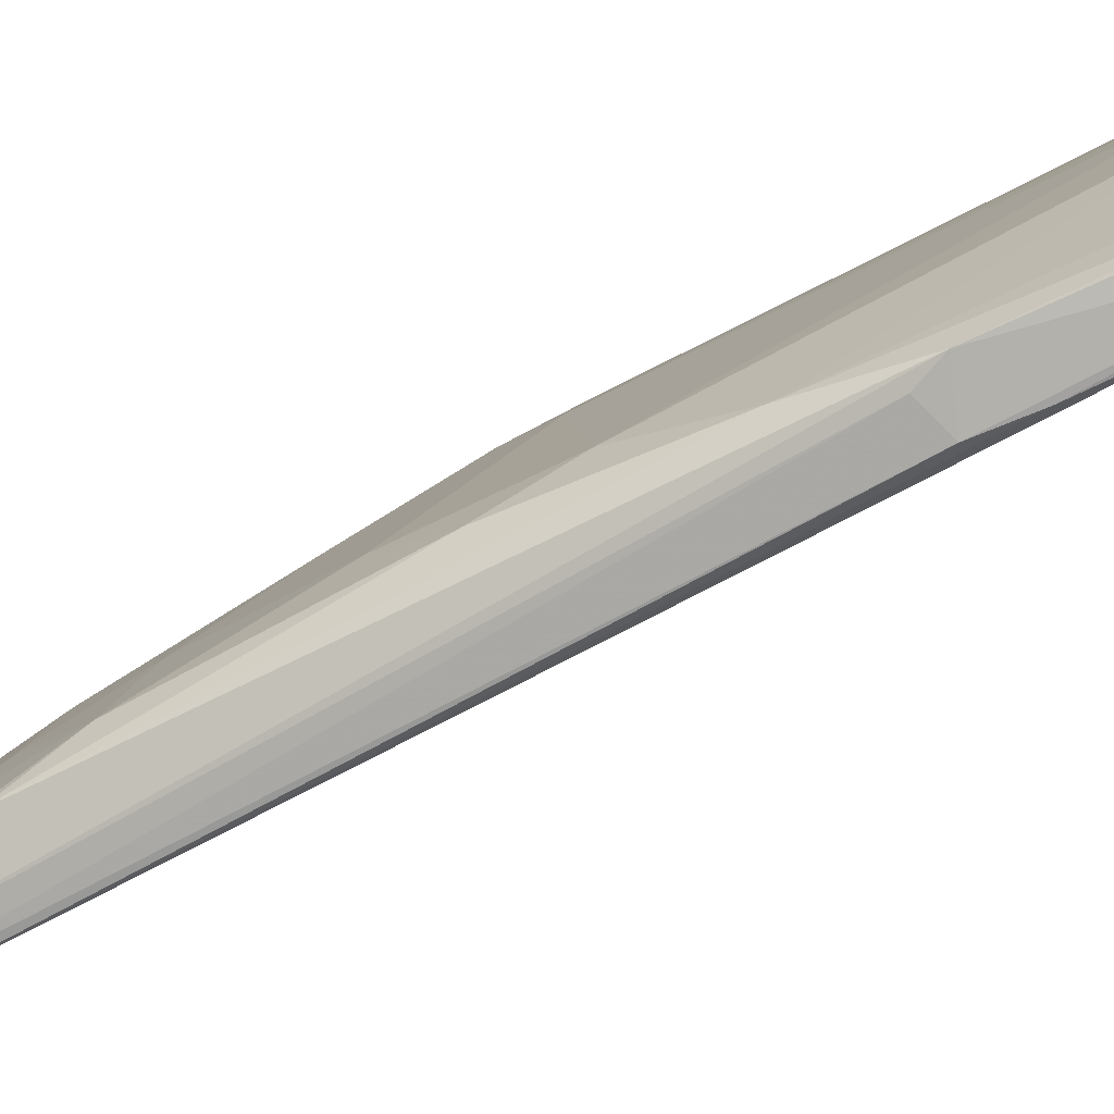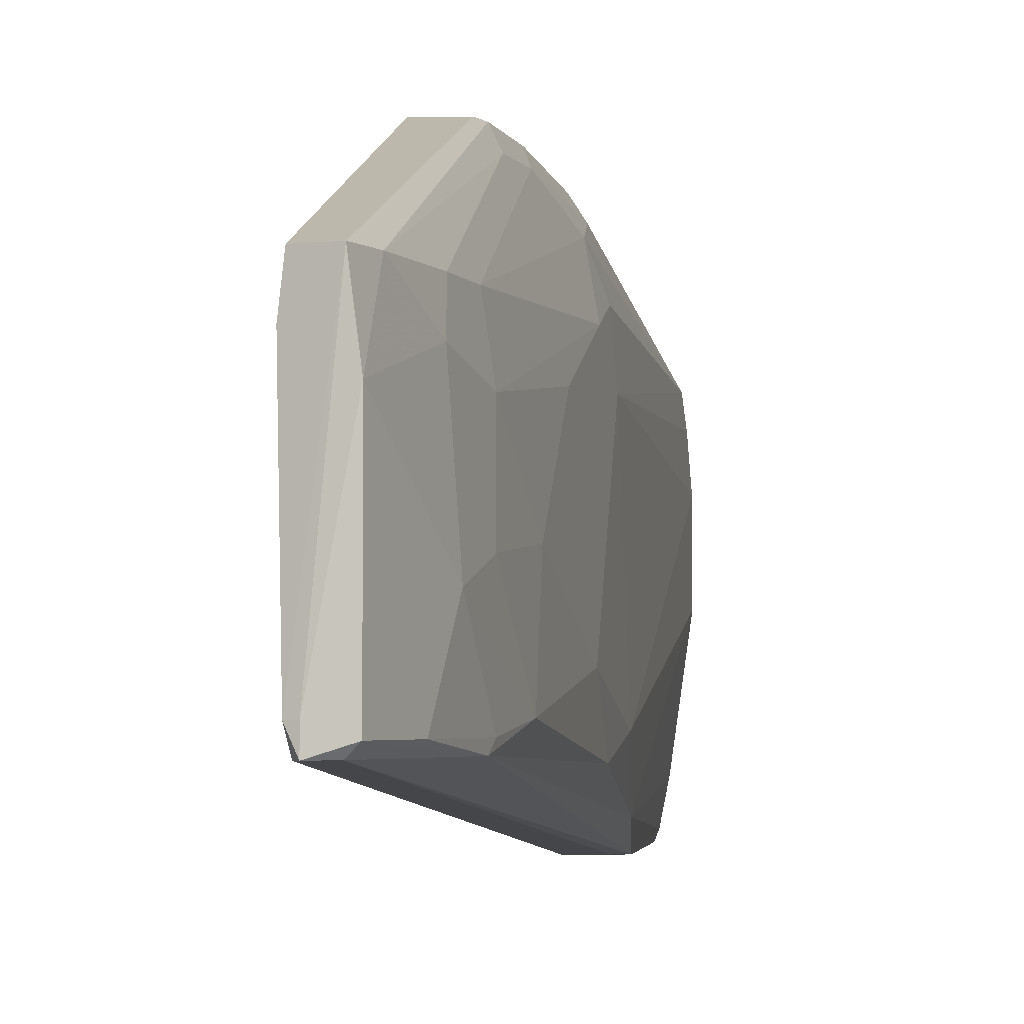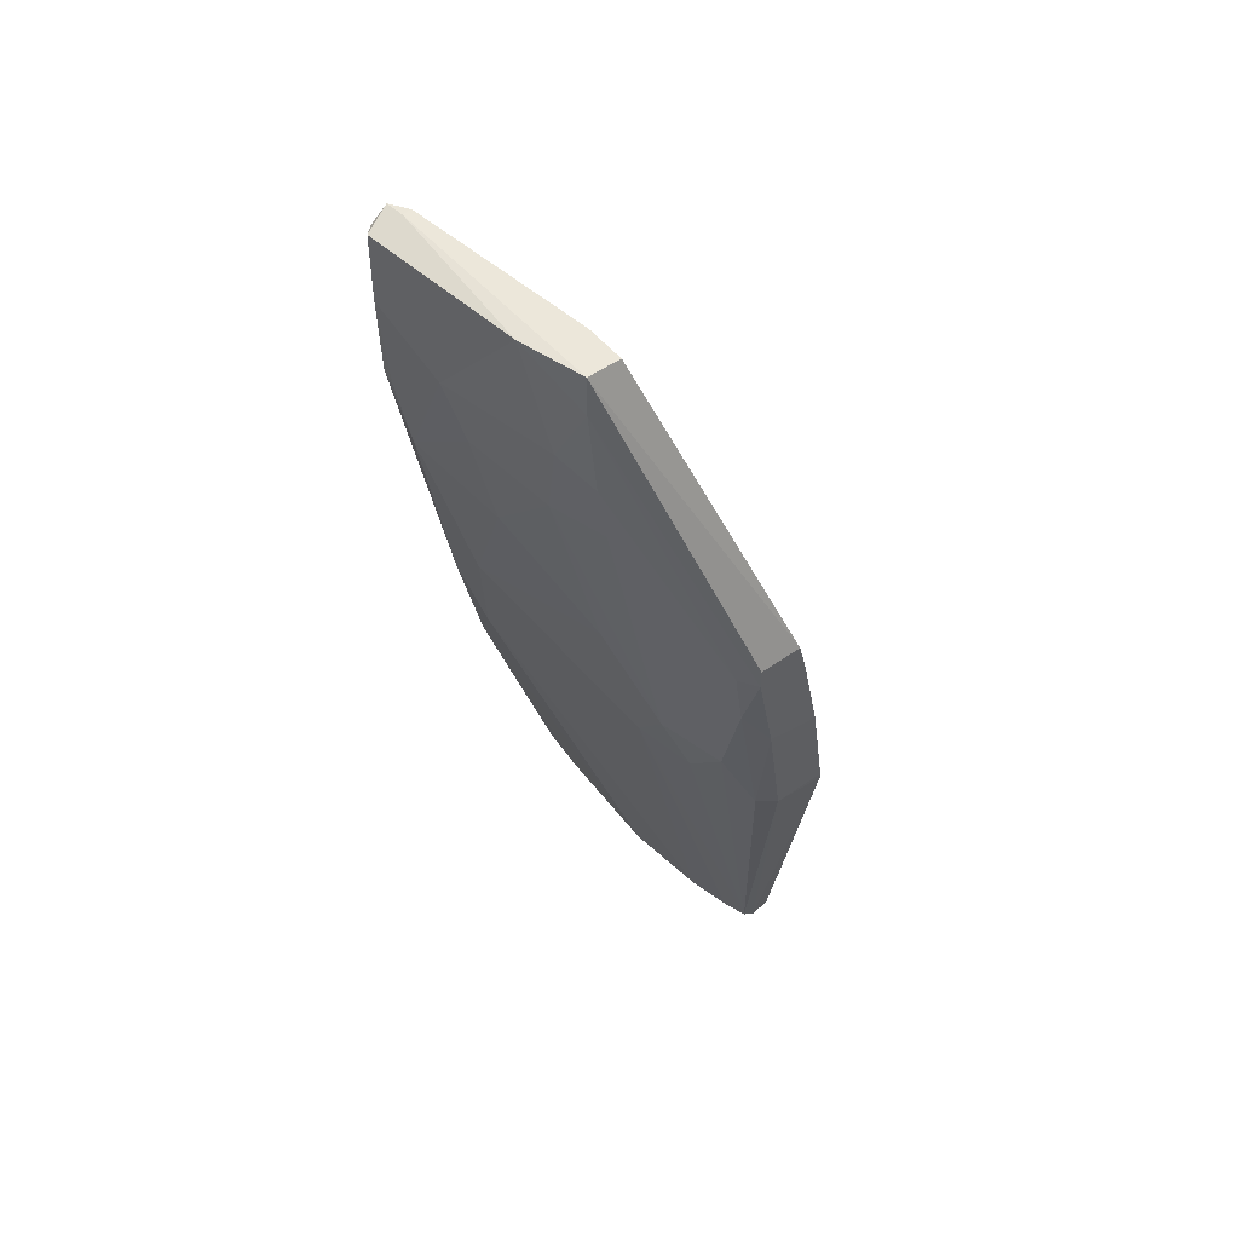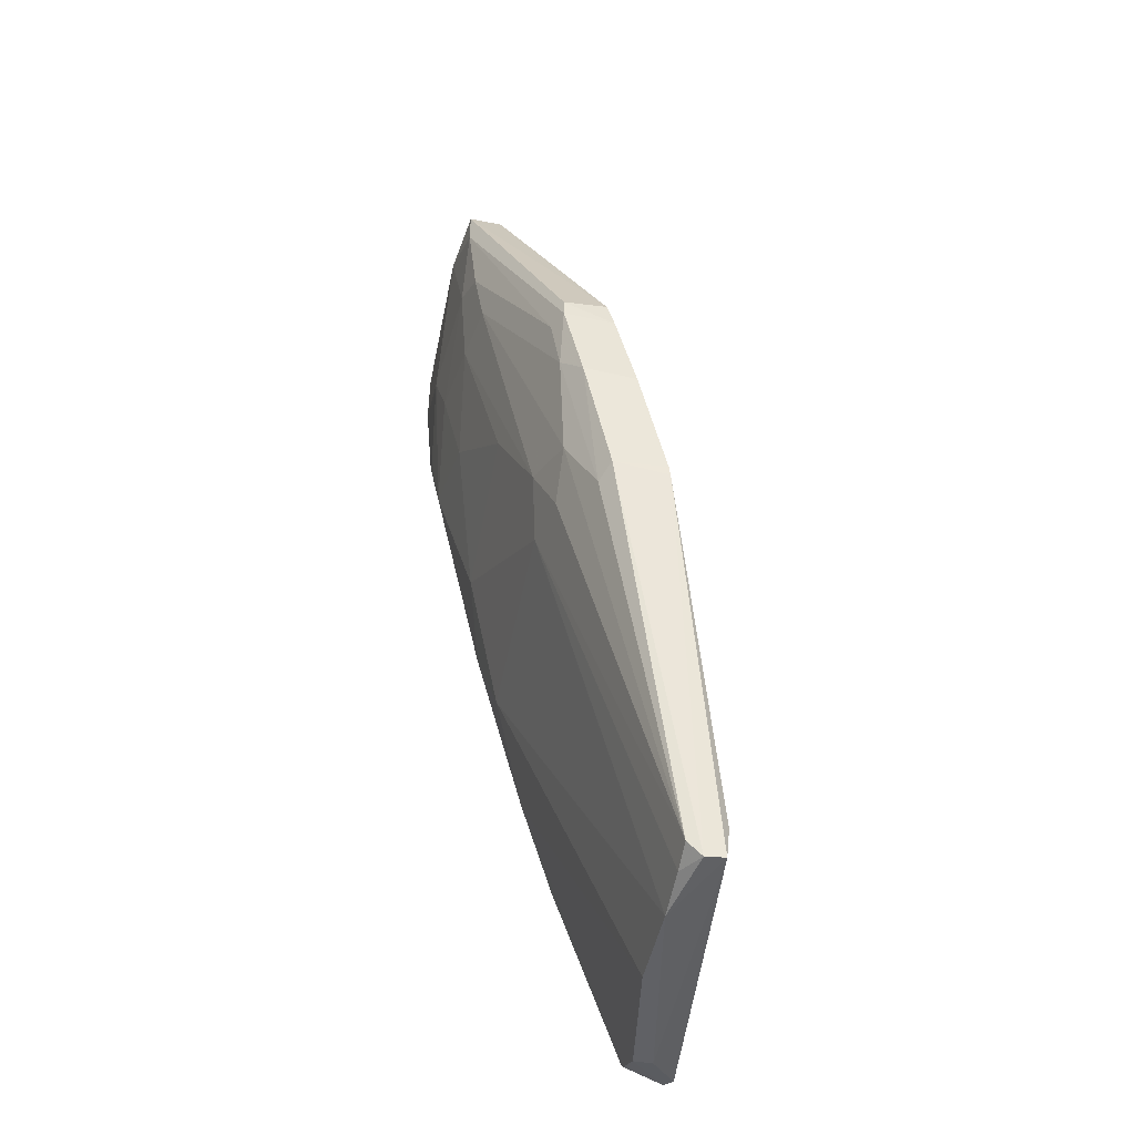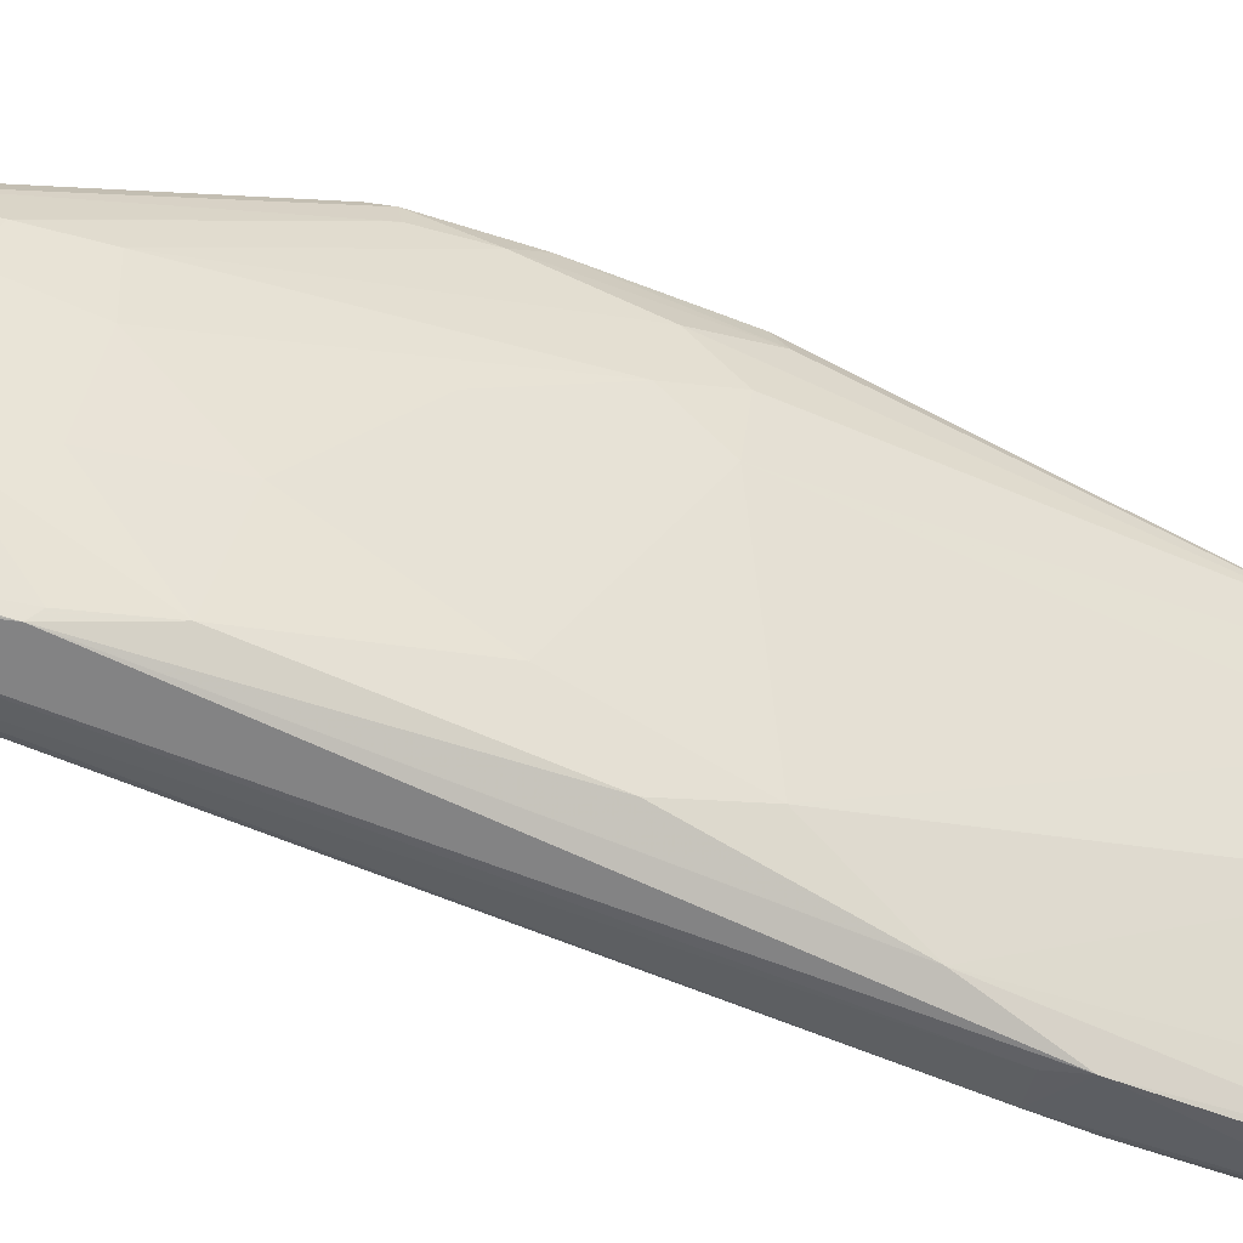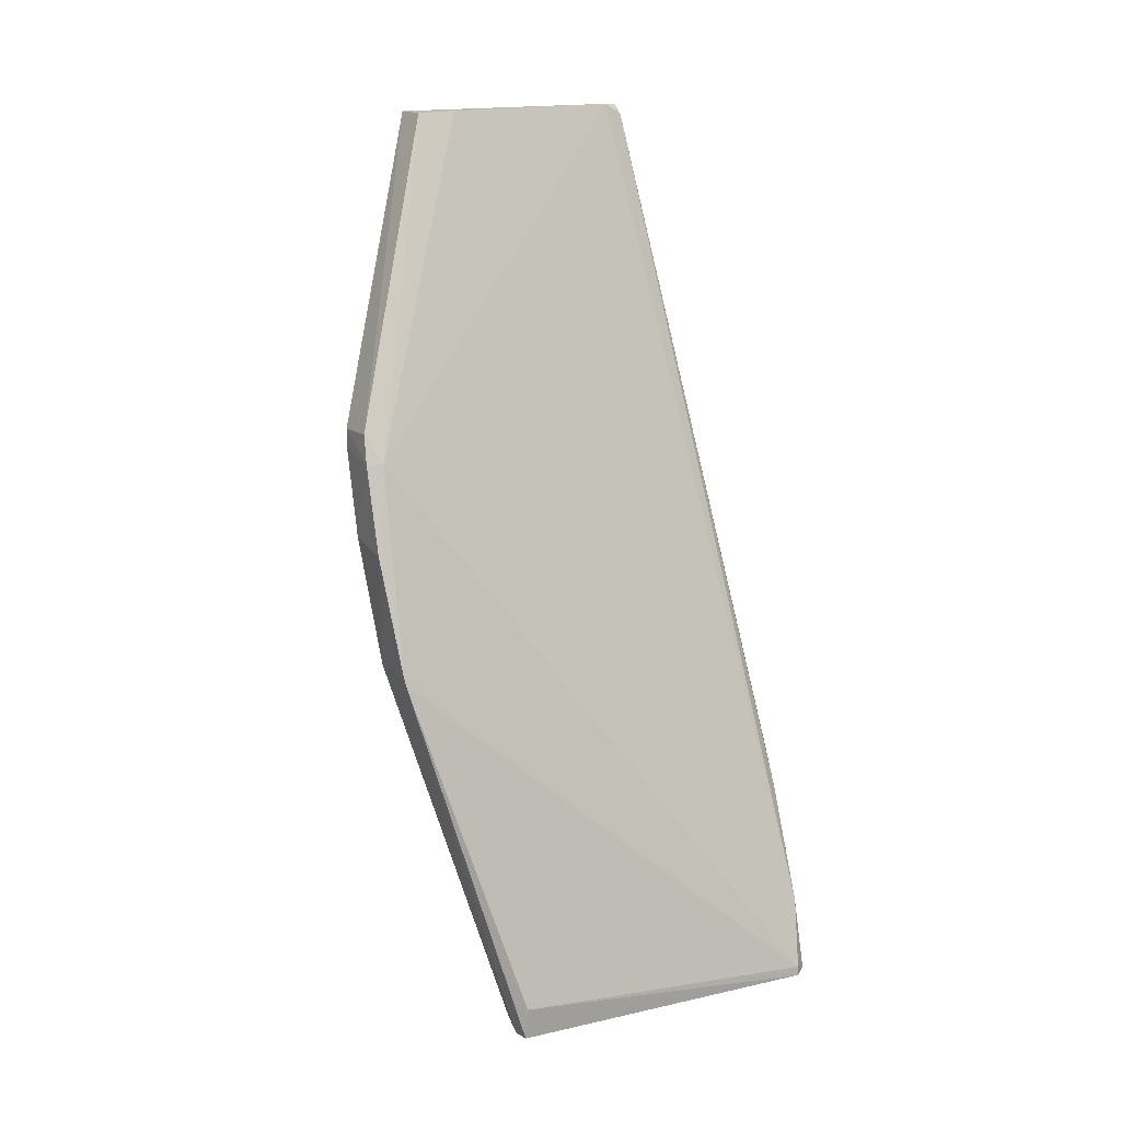
<metadata>
{"format":"obj","ext":"obj","renderer":"f3d","projection":"perspective","resolution":1024,"background":"white","views":[{"elev":-79.3,"azim":-46.3,"up":"+Z"},{"elev":-3.2,"azim":-153.9,"up":"+Z"},{"elev":48.3,"azim":-44.0,"up":"+Y"},{"elev":-48.1,"azim":-11.4,"up":"+Y"},{"elev":-37.1,"azim":-101.4,"up":"+Z"},{"elev":11.5,"azim":56.9,"up":"+Y"}]}
</metadata>
<code>
v -0.06819 -0.2231 0.04355
v -0.0469 -0.3343 0.02367
v -0.04097 -0.332 -0.03618
v -0.09162 -0.167 -0.02383
v -0.07789 -0.2511 0.0236
v -0.08669 -0.1649 -0.02035
v -0.05737 -0.2671 0.04173
v -0.09196 -0.1667 0.02184
v -0.05328 -0.3355 -0.006288
v -0.06559 -0.2282 0.04119
v -0.05504 -0.2898 -0.03794
v -0.04624 -0.3285 0.0236
v -0.06734 -0.2652 0.04119
v -0.0902 -0.2089 -0.02035
v -0.09372 -0.1667 -0.02211
v -0.08558 -0.1671 0.02201
v -0.04624 -0.3355 -0.02915
v -0.05328 -0.332 0.0236
v -0.05771 -0.2655 0.04204
v -0.04449 -0.3197 -0.03794
v -0.08673 -0.1666 -0.02392
v -0.04097 -0.3337 -0.03618
v -0.05056 -0.3346 0.02353
v -0.07789 -0.2265 0.03943
v -0.0902 -0.2001 0.01129
v -0.07614 -0.2634 -0.02211
v -0.06207 -0.2951 -0.03794
v -0.08844 -0.1649 -0.02035
v -0.08493 -0.1667 0.01481
v -0.07438 -0.2546 0.03415
v -0.06304 -0.2443 0.04383
v -0.08844 -0.1649 -0.02387
v -0.05152 -0.2986 -0.03794
v -0.04249 -0.3325 -0.03849
v -0.05328 -0.3355 0.009536
v -0.07614 -0.2265 0.04294
v -0.08844 -0.2142 -0.002772
v -0.09372 -0.186 -0.008047
v -0.0902 -0.1896 0.02184
v -0.07965 -0.2493 -0.02563
v -0.04976 -0.332 -0.03618
v -0.09196 -0.1948 -0.02387
v -0.09372 -0.1667 0.009536
v -0.0691 -0.2669 0.03767
v -0.07438 -0.2616 0.02712
v -0.06686 -0.2285 0.04389
v -0.06152 -0.2896 -0.03773
v -0.04231 -0.3331 -0.03838
v -0.05328 -0.3337 0.01833
v -0.07614 -0.2599 0.01657
v -0.07614 -0.223 0.04294
v -0.07262 -0.2423 0.04294
v -0.07614 -0.237 0.03943
v -0.08317 -0.2318 0.01481
v -0.08317 -0.2388 -0.01508
v -0.09196 -0.1966 -0.00453
v -0.09196 -0.186 0.01481
v -0.09196 -0.1737 0.02184
v -0.08844 -0.2001 0.02184
v -0.0691 -0.2792 -0.03266
v -0.04976 -0.3355 -0.02915
v -0.04976 -0.3302 -0.03794
v -0.09372 -0.179 -0.02211
v -0.09196 -0.1966 -0.02211
f 12 7 2
f 12 3 7
f 16 8 1
f 16 1 10
f 19 7 3
f 19 3 10
f 19 13 7
f 20 10 3
f 20 6 10
f 21 6 20
f 22 12 2
f 22 3 12
f 22 2 17
f 23 2 7
f 23 7 13
f 23 13 18
f 28 8 6
f 29 6 8
f 29 8 16
f 29 16 10
f 29 10 6
f 31 19 10
f 31 13 19
f 32 21 11
f 32 4 15
f 32 15 28
f 32 28 6
f 32 6 21
f 33 21 20
f 33 11 21
f 34 20 3
f 34 27 11
f 34 33 20
f 34 11 33
f 35 9 17
f 35 17 2
f 35 2 23
f 35 26 9
f 42 15 4
f 42 4 27
f 42 40 14
f 43 28 15
f 43 8 28
f 43 15 38
f 44 30 18
f 44 18 13
f 45 30 5
f 45 18 30
f 46 31 10
f 46 10 1
f 47 27 4
f 47 4 32
f 47 32 11
f 47 11 27
f 48 34 3
f 48 3 22
f 49 35 23
f 49 23 18
f 50 26 35
f 50 35 49
f 50 45 5
f 50 49 18
f 50 18 45
f 51 1 8
f 51 8 36
f 51 46 1
f 51 36 46
f 52 13 31
f 52 46 36
f 52 31 46
f 52 44 13
f 53 36 24
f 53 52 36
f 53 30 44
f 53 44 52
f 53 24 39
f 54 5 25
f 54 25 37
f 54 50 5
f 55 37 14
f 55 26 50
f 55 54 37
f 55 50 54
f 55 40 26
f 55 14 40
f 56 37 25
f 56 38 14
f 56 14 37
f 57 25 39
f 57 56 25
f 57 38 56
f 57 43 38
f 58 36 8
f 58 57 39
f 58 8 43
f 58 43 57
f 58 39 24
f 58 24 36
f 59 39 25
f 59 25 5
f 59 5 30
f 59 53 39
f 59 30 53
f 60 26 40
f 60 27 41
f 60 9 26
f 60 42 27
f 60 40 42
f 61 17 9
f 61 60 41
f 61 9 60
f 61 41 48
f 61 48 22
f 61 22 17
f 62 41 27
f 62 27 34
f 62 48 41
f 62 34 48
f 63 38 15
f 63 15 42
f 64 42 14
f 64 14 38
f 64 63 42
f 64 38 63

</code>
